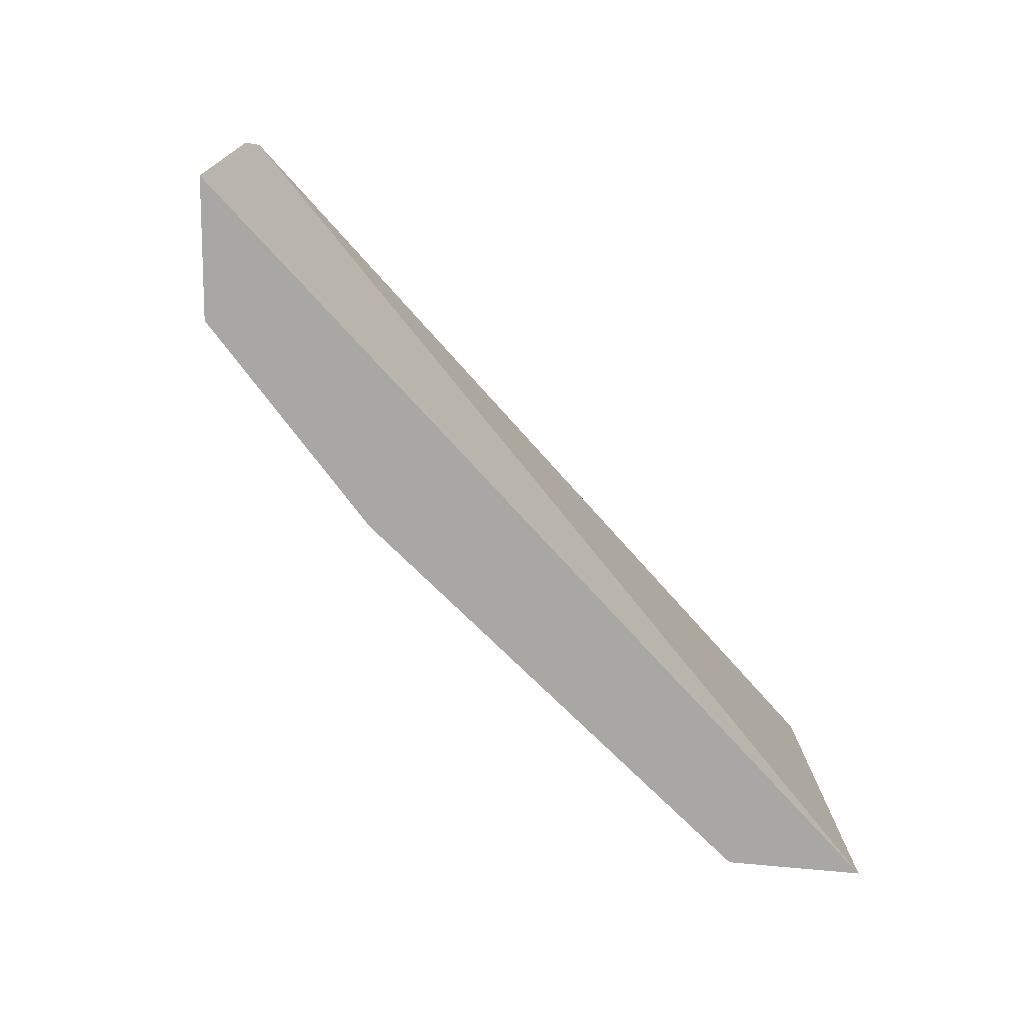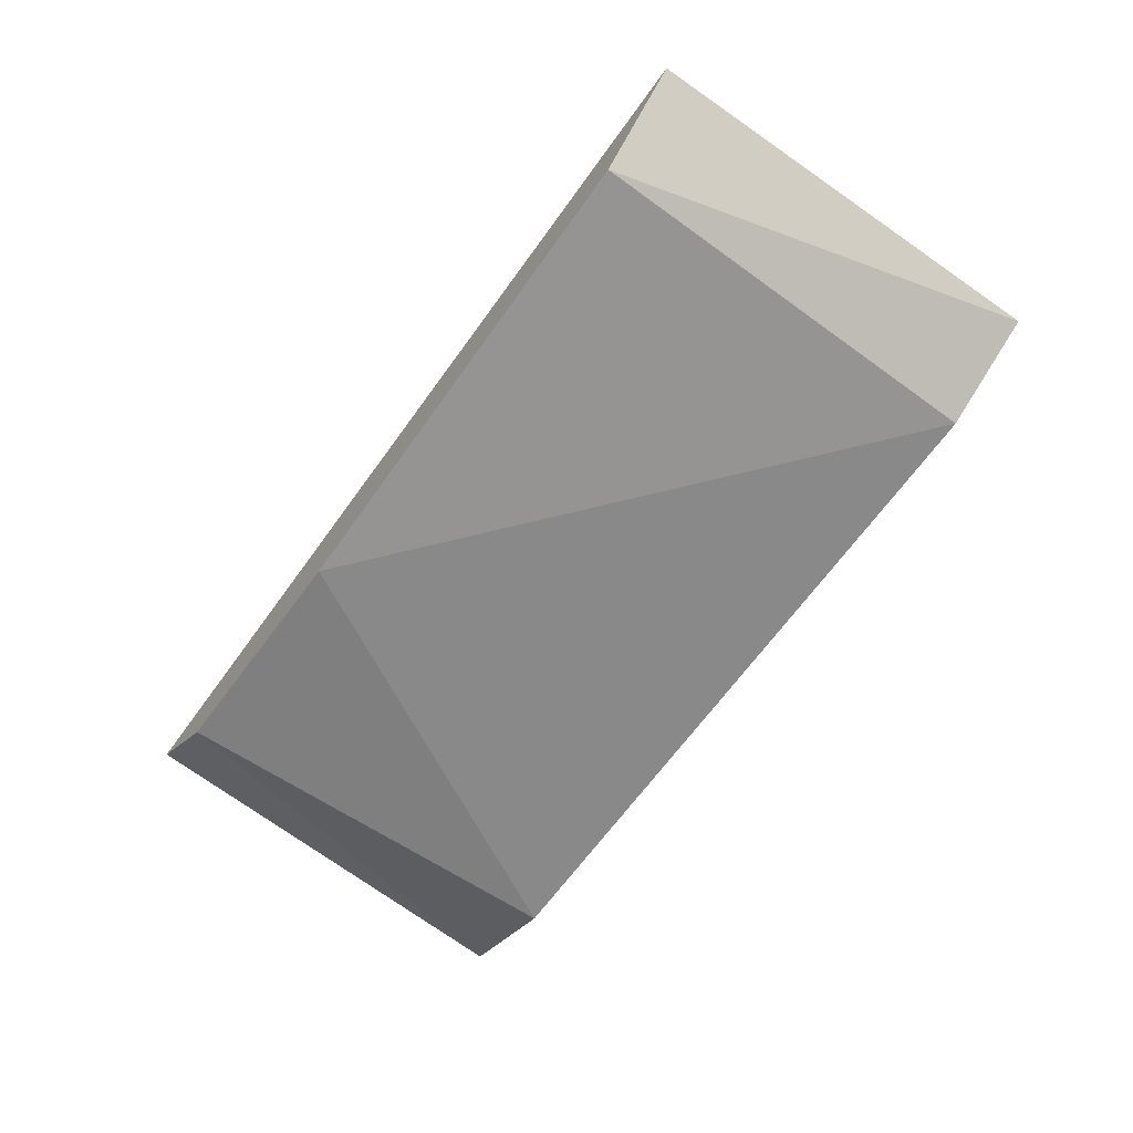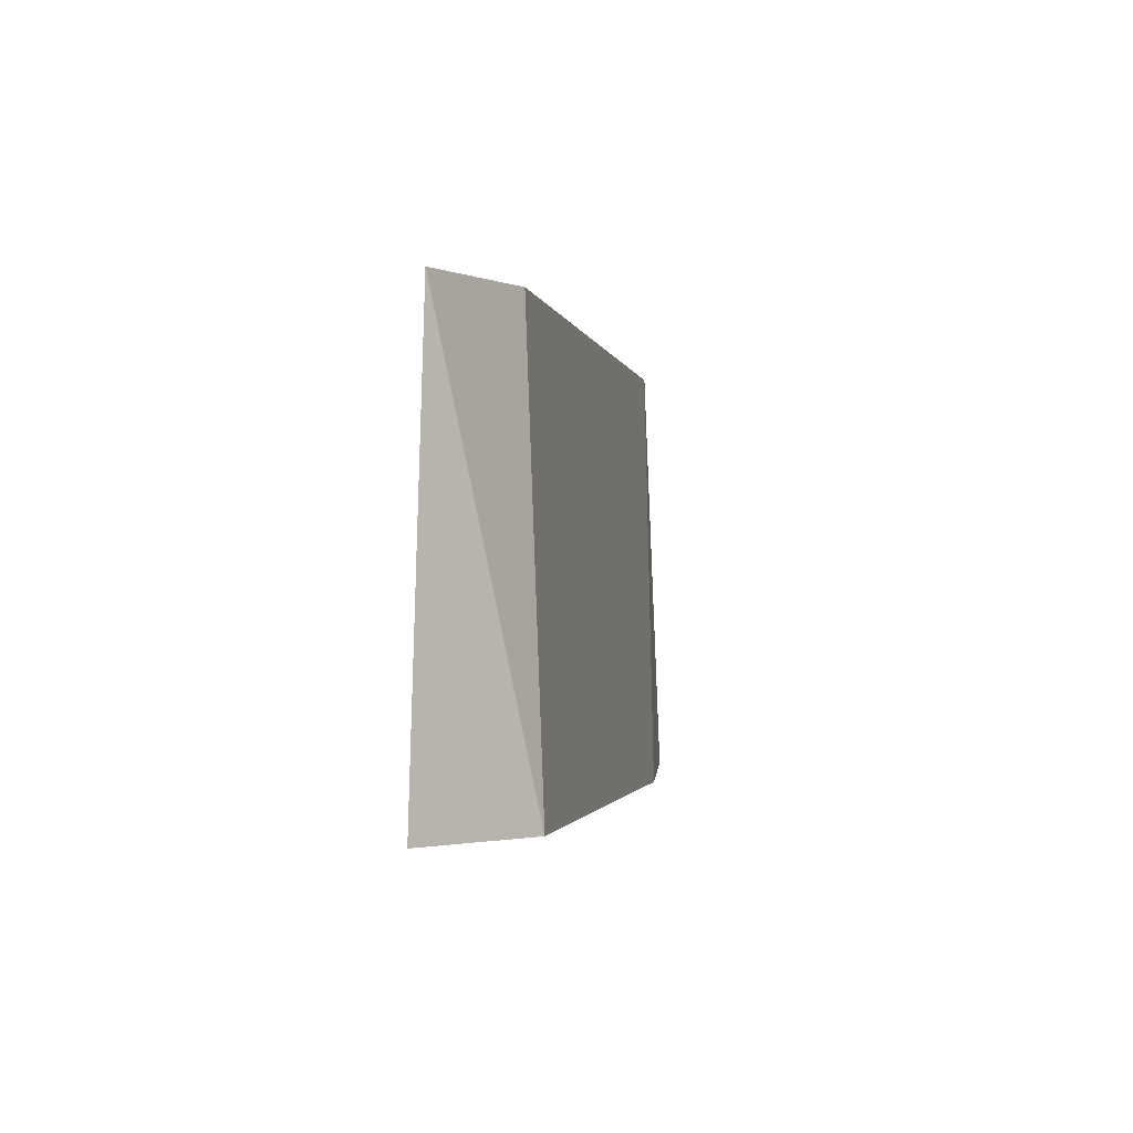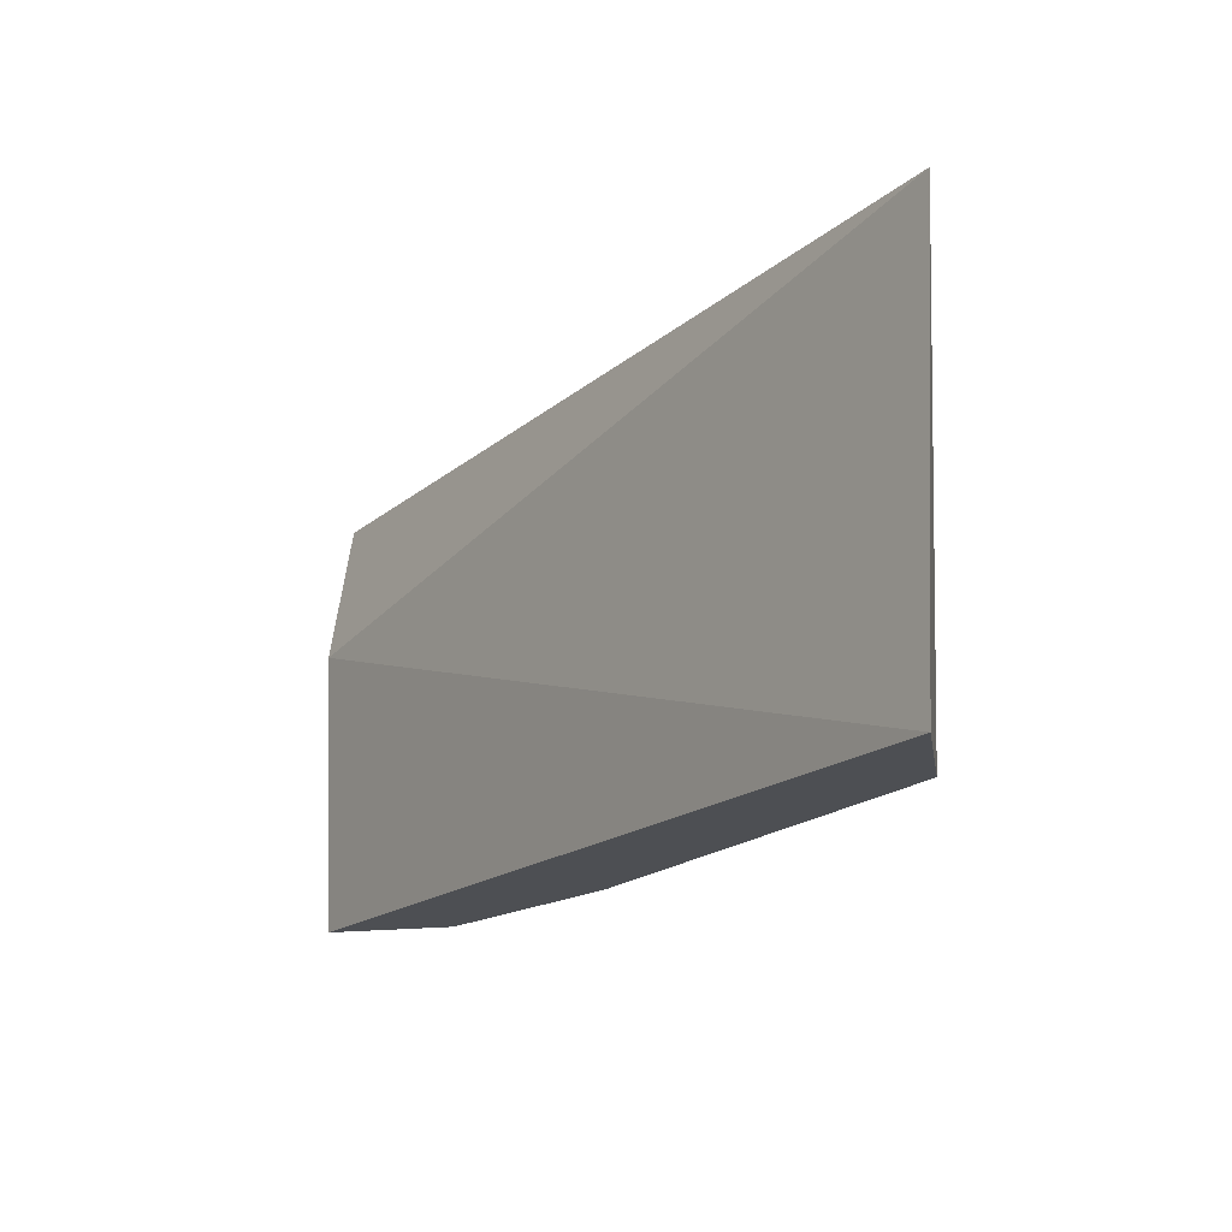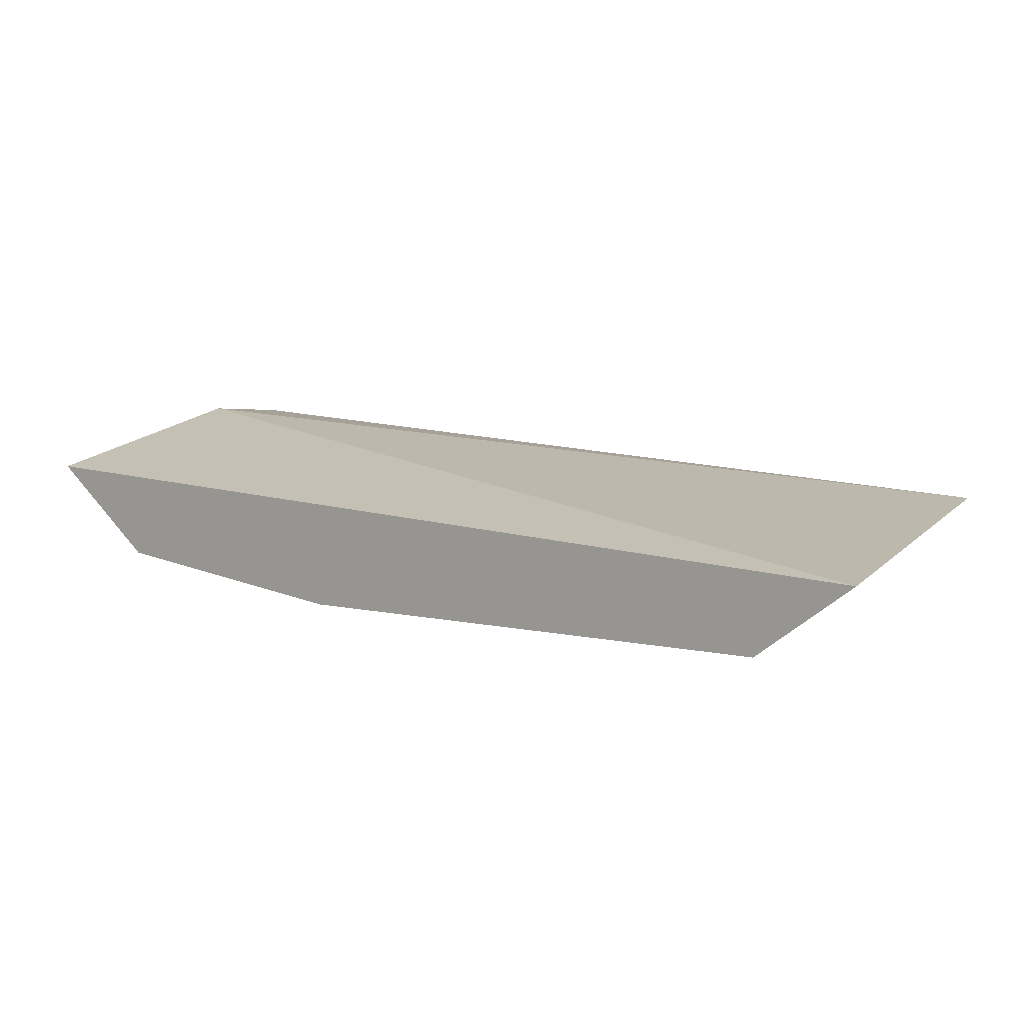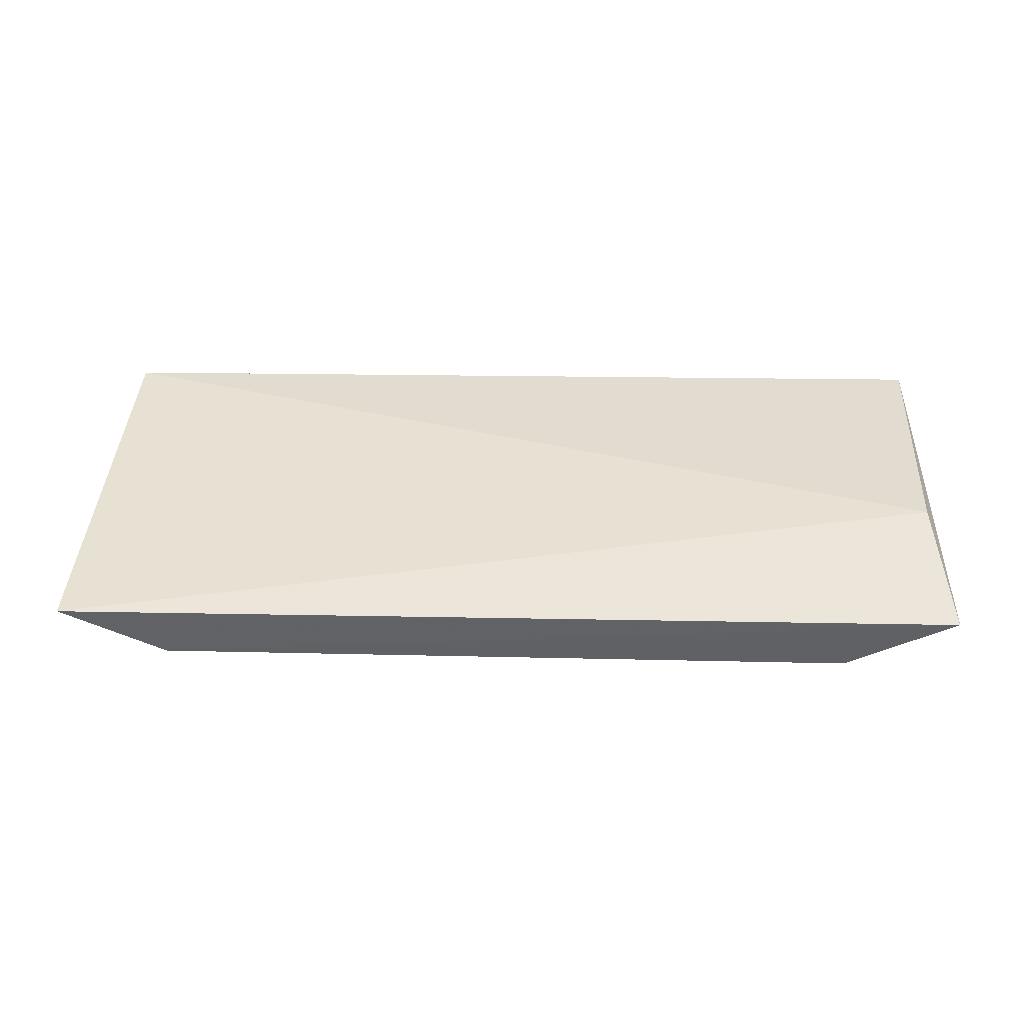
<metadata>
{"format":"obj","ext":"obj","renderer":"f3d","projection":"perspective","resolution":1024,"background":"white","views":[{"elev":-74.6,"azim":133.2,"up":"+Z"},{"elev":-66.5,"azim":-125.7,"up":"+Y"},{"elev":-0.8,"azim":-79.8,"up":"+Z"},{"elev":-17.8,"azim":-121.9,"up":"+Z"},{"elev":15.1,"azim":-153.5,"up":"+Y"},{"elev":38.1,"azim":2.3,"up":"+Y"}]}
</metadata>
<code>
v 0.05844 -0.1334 0.4014
v 0.07478 -0.1216 0.334
v 0.07343 -0.1191 0.3783
v -0.0719 -0.1263 0.4016
v -0.05539 -0.1372 0.334
v -0.0706 -0.1238 0.334
v 0.07607 -0.124 0.4016
v 0.05986 -0.1359 0.334
v -0.05459 -0.1345 0.4015
v 0.02177 -0.1401 0.334
f 6 3 2
f 6 4 3
f 6 5 4
f 6 2 5
f 7 3 4
f 7 2 3
f 8 5 2
f 8 7 1
f 8 2 7
f 9 4 5
f 9 7 4
f 9 1 7
f 10 8 1
f 10 5 8
f 10 9 5
f 10 1 9

</code>
